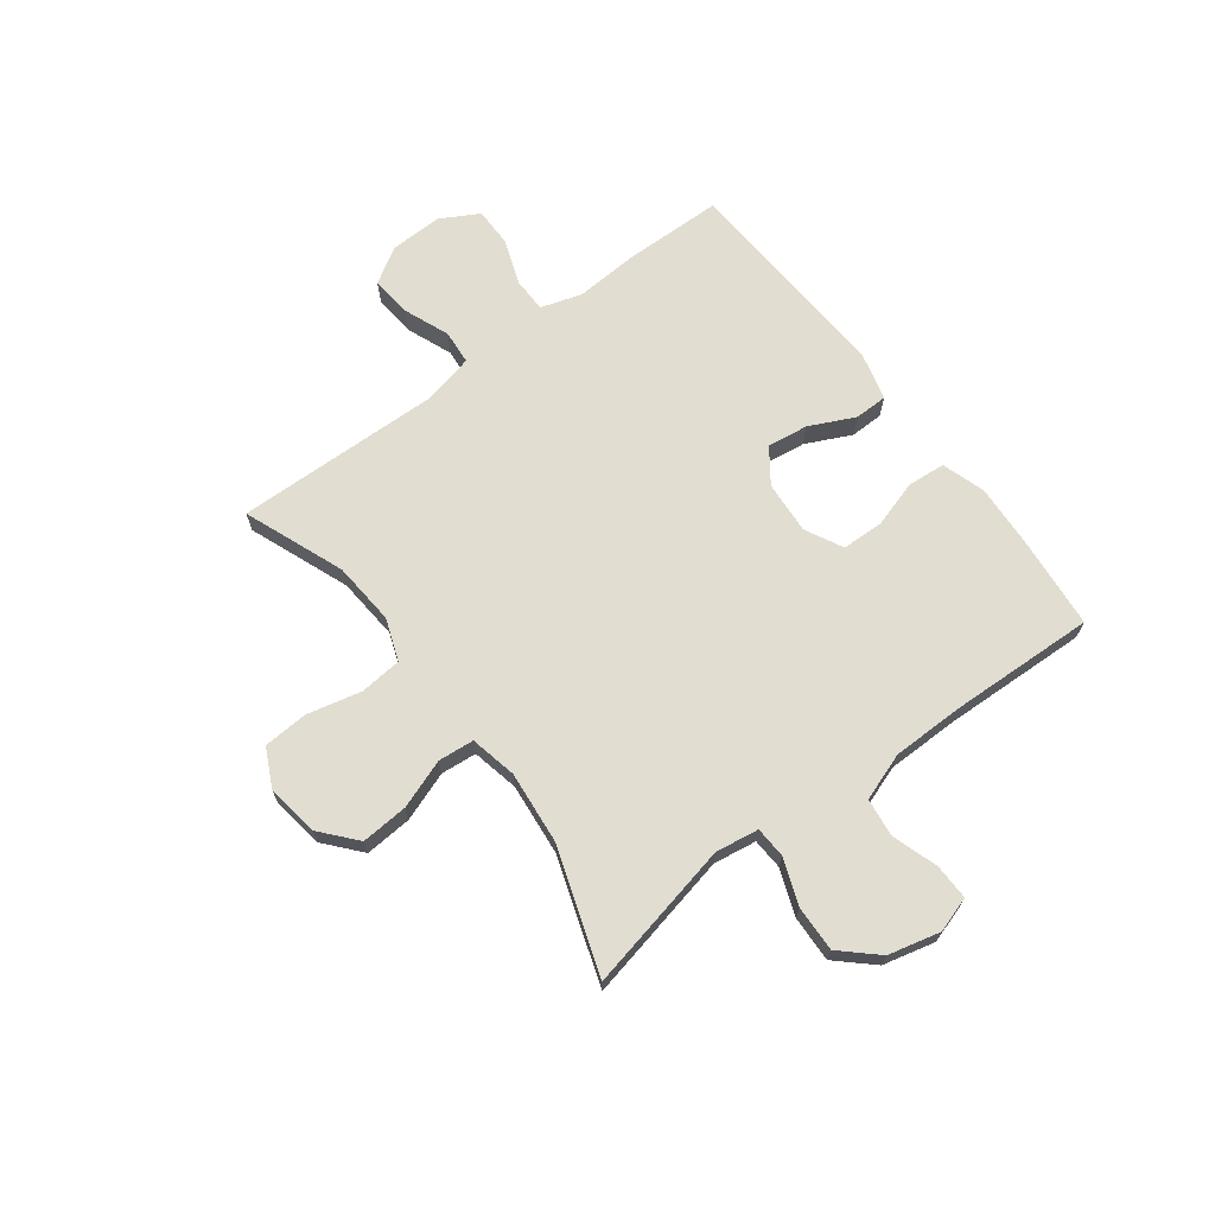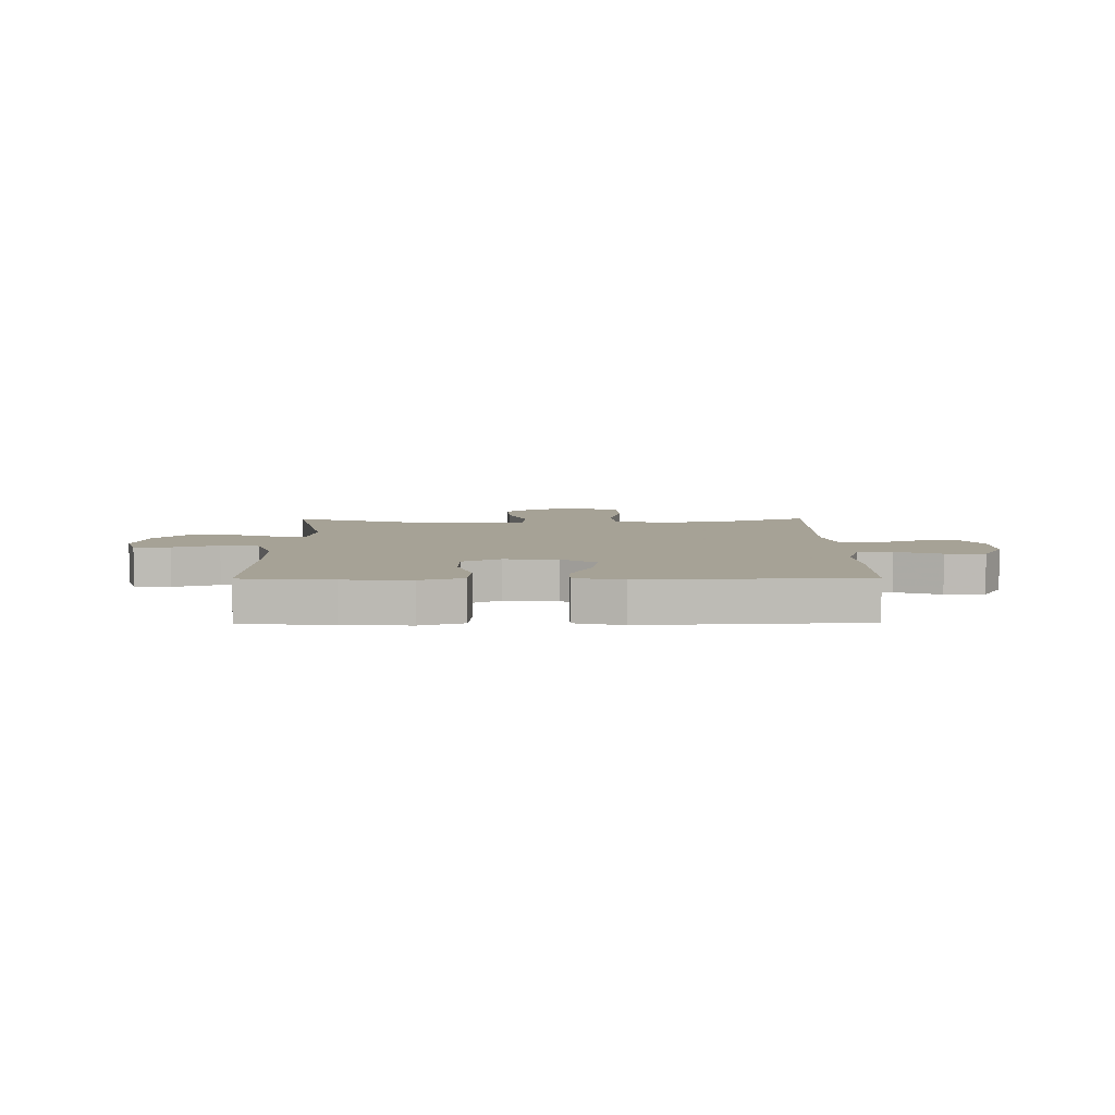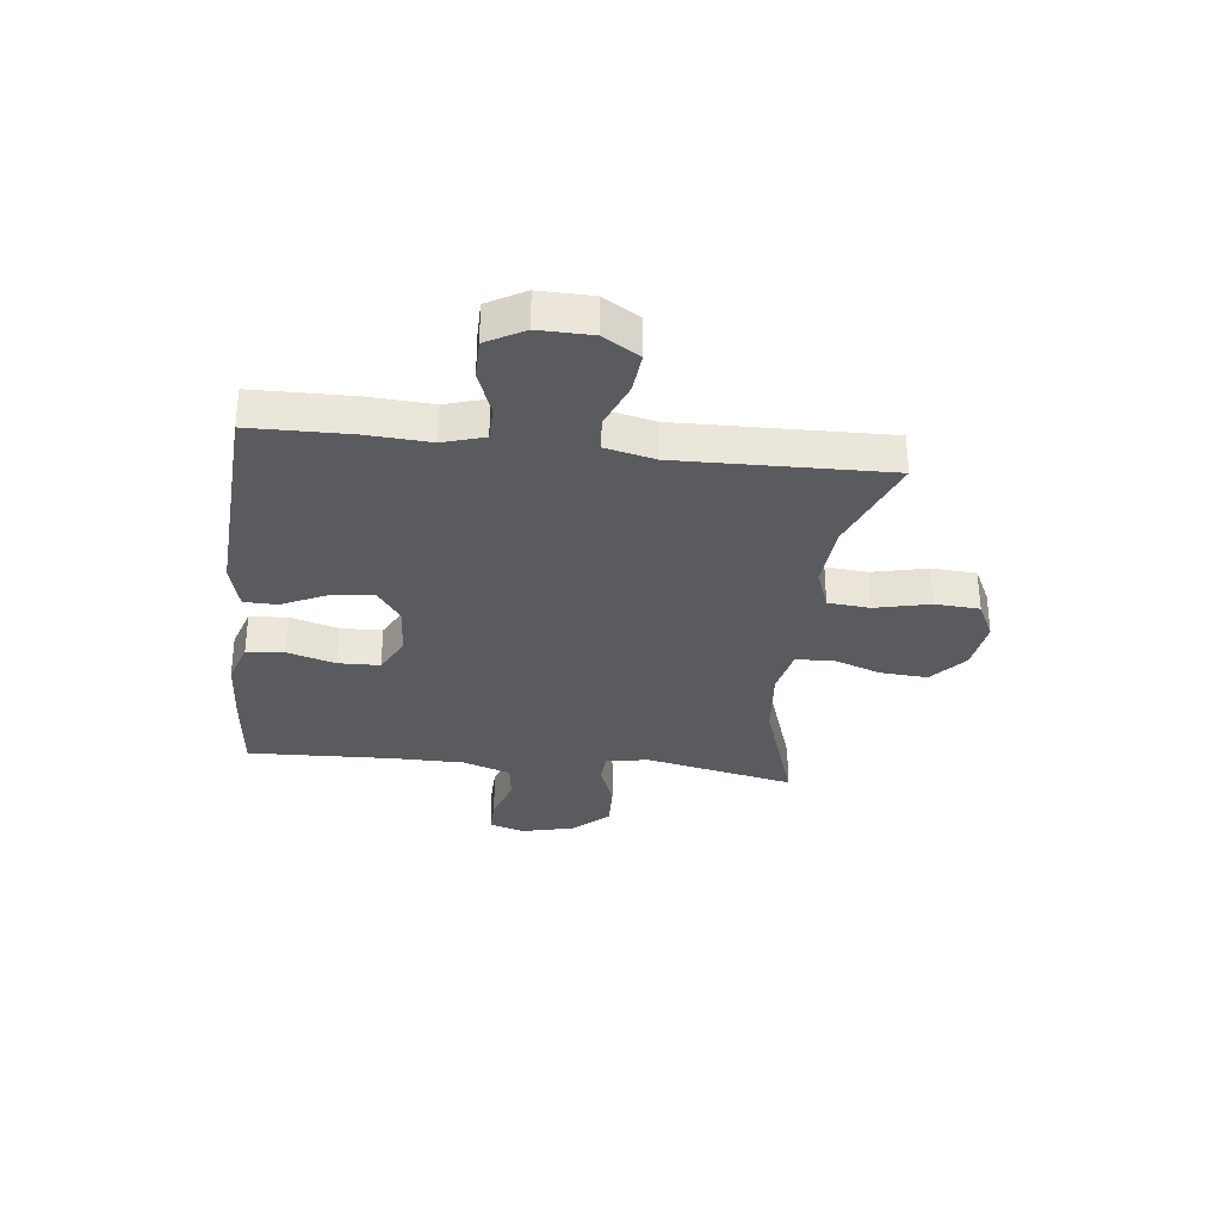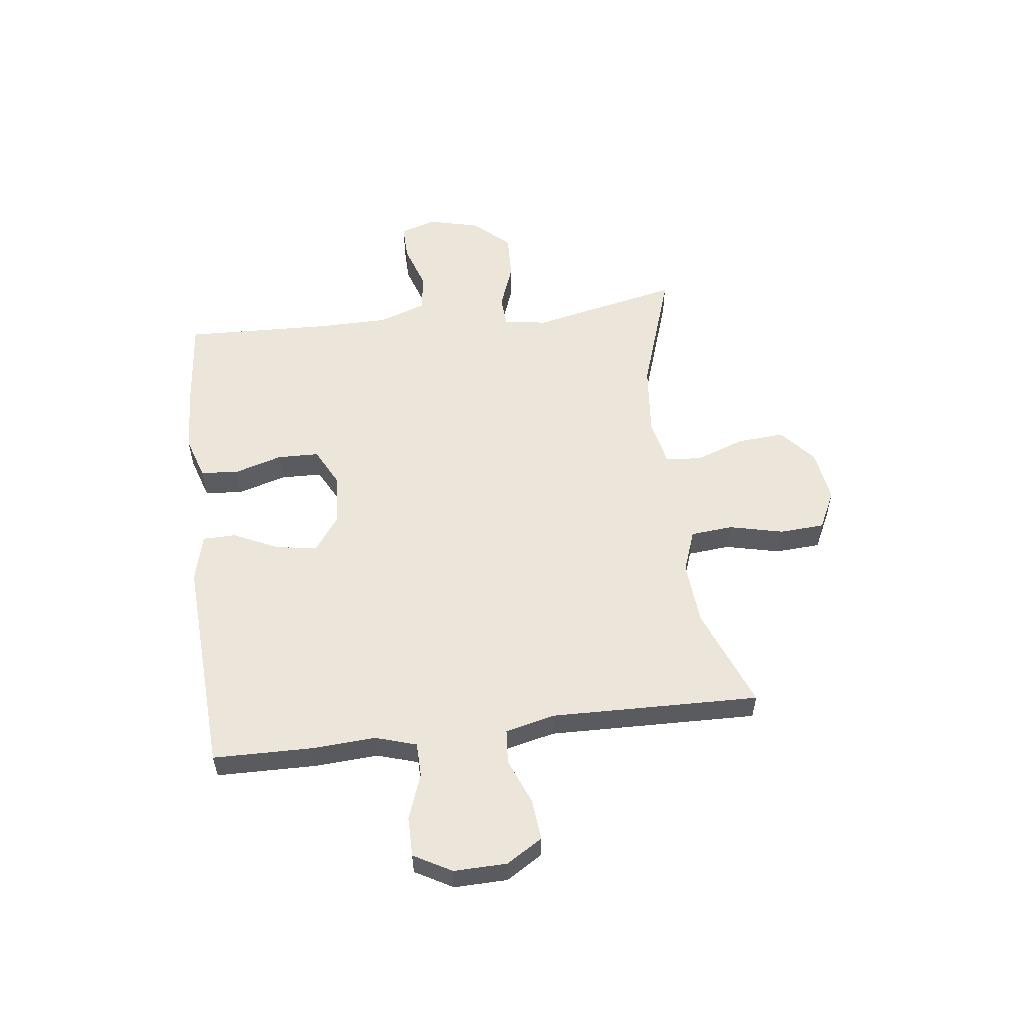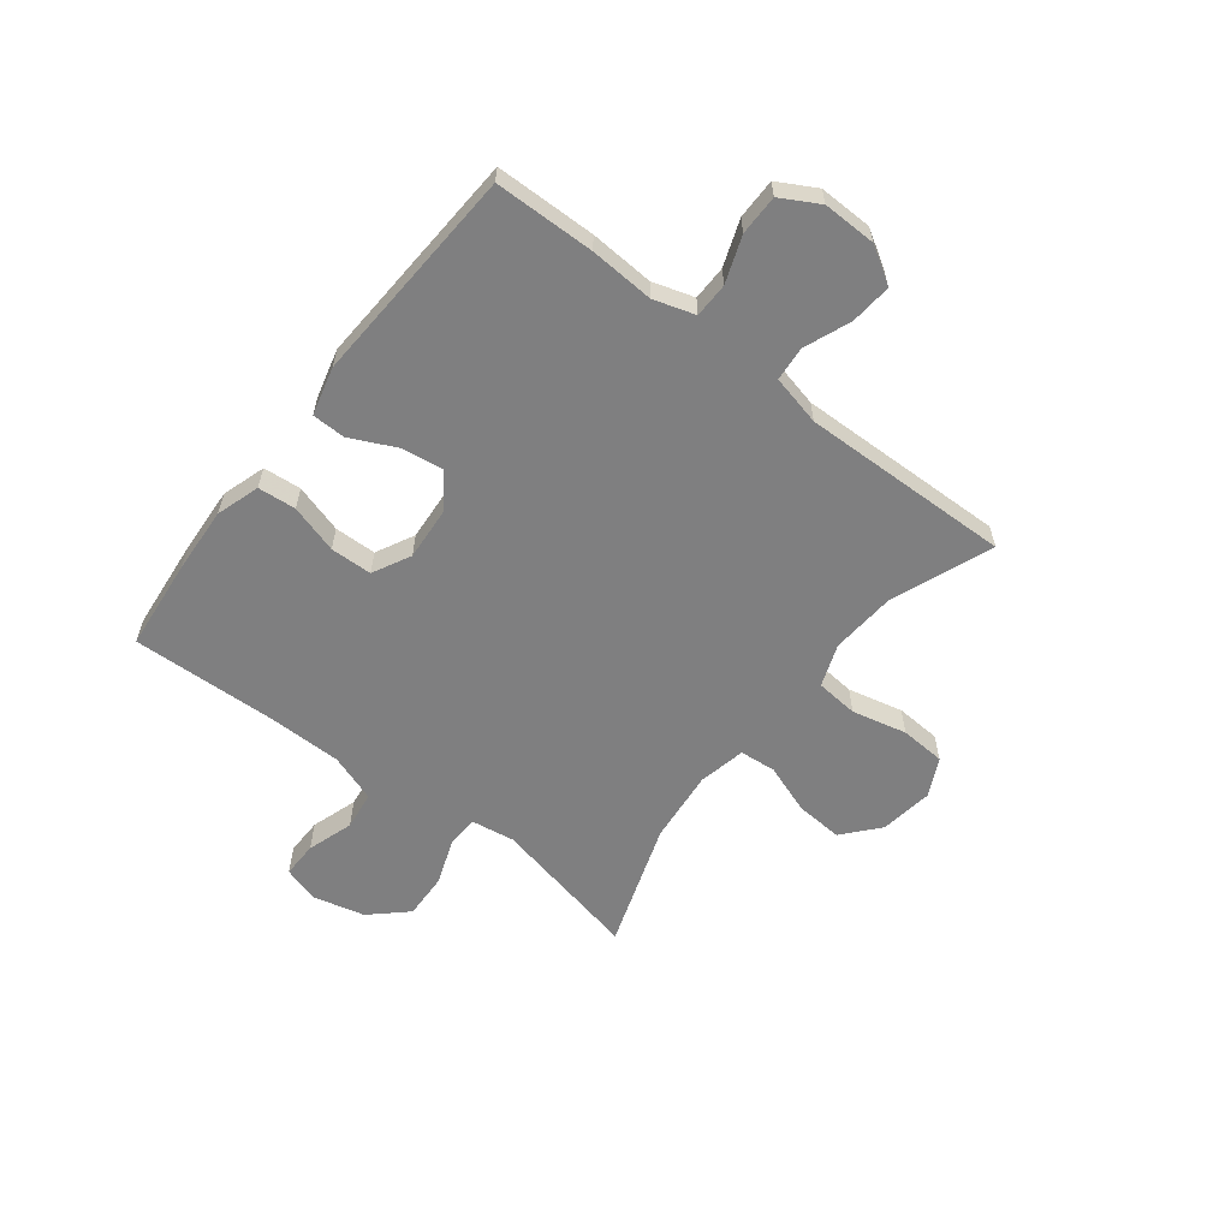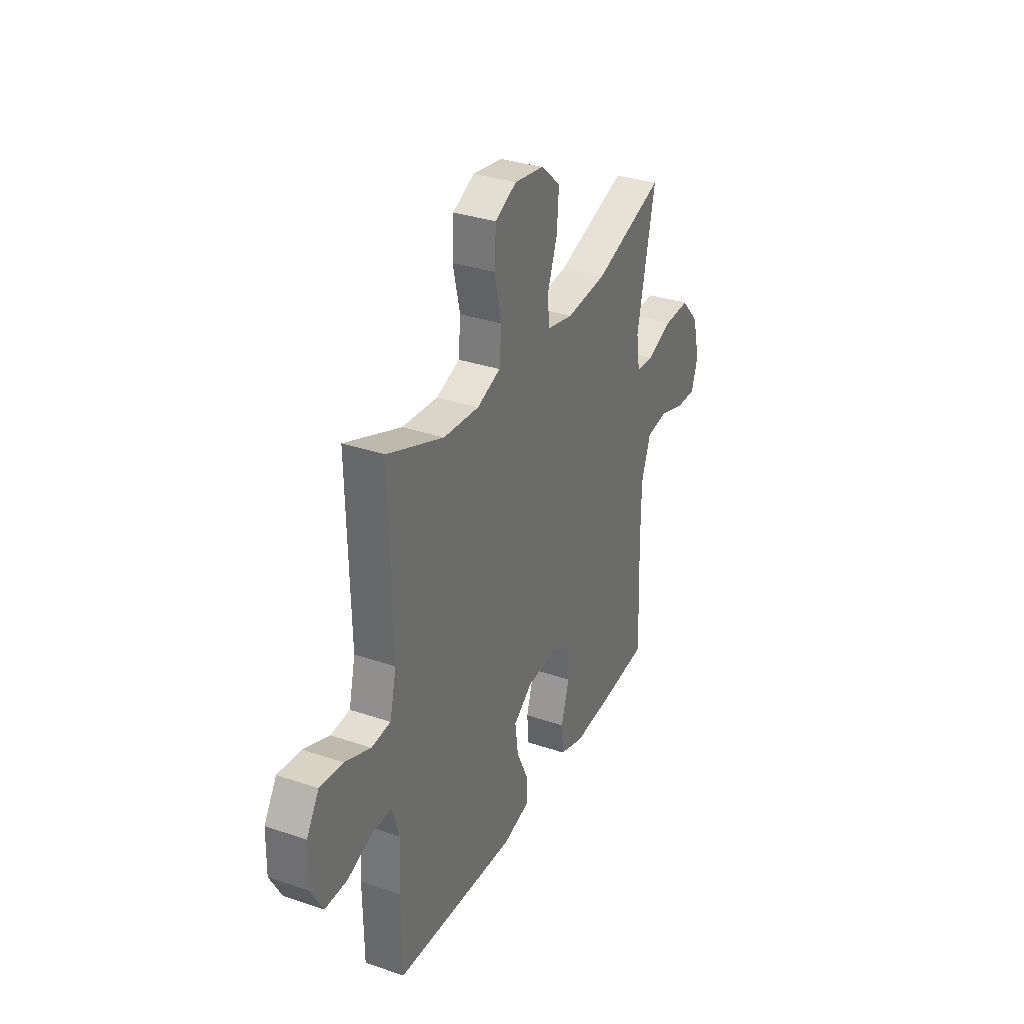
<metadata>
{"format":"obj","ext":"obj","renderer":"f3d","projection":"perspective","resolution":1024,"background":"white","views":[{"elev":68.4,"azim":53.0,"up":"+Y"},{"elev":6.3,"azim":179.3,"up":"+Y"},{"elev":-32.0,"azim":-96.6,"up":"+Y"},{"elev":55.5,"azim":-97.1,"up":"+Y"},{"elev":-59.7,"azim":-127.8,"up":"+Y"},{"elev":32.8,"azim":-64.8,"up":"+Z"}]}
</metadata>
<code>
v -0.5 0.07 0.5
v -0.318 0.07 0.429
v -0.203 0.07 0.42
v -0.127 0.07 0.448
v -0.12 0.07 0.524
v -0.143 0.07 0.622
v -0.138 0.07 0.703
v -0.069 0.07 0.737
v 0.026 0.07 0.723
v 0.09 0.07 0.668
v 0.084 0.07 0.583
v 0.052 0.07 0.494
v 0.058 0.07 0.429
v 0.143 0.07 0.411
v 0.274 0.07 0.424
v 0.5 0.07 0.5
v 0.442 0.07 0.23
v 0.454 0.07 0.152
v 0.51 0.07 0.149
v 0.593 0.07 0.18
v 0.676 0.07 0.183
v 0.735 0.07 0.119
v 0.758 0.07 0.025
v 0.738 0.07 -0.039
v 0.673 0.07 -0.038
v 0.59 0.07 -0.011
v 0.521 0.07 -0.02
v 0.491 0.07 -0.106
v 0.49 0.07 -0.236
v 0.5 0.07 -0.5
v 0.337 0.07 -0.516
v 0.217 0.07 -0.523
v 0.139 0.07 -0.498
v 0.133 0.07 -0.43
v 0.159 0.07 -0.343
v 0.157 0.07 -0.268
v 0.089 0.07 -0.233
v -0.007 0.07 -0.24
v -0.068 0.07 -0.284
v -0.058 0.07 -0.358
v -0.019 0.07 -0.44
v -0.02 0.07 -0.5
v -0.106 0.07 -0.522
v -0.5 0.07 -0.5
v -0.503 0.07 -0.32
v -0.496 0.07 -0.205
v -0.519 0.07 -0.131
v -0.581 0.07 -0.13
v -0.663 0.07 -0.16
v -0.735 0.07 -0.16
v -0.773 0.07 -0.092
v -0.771 0.07 0.004
v -0.731 0.07 0.069
v -0.657 0.07 0.062
v -0.574 0.07 0.029
v -0.512 0.07 0.034
v -0.491 0.07 0.124
v -0.5 0 0.5
v -0.318 0 0.429
v -0.203 0 0.42
v -0.127 0 0.448
v -0.12 0 0.524
v -0.143 0 0.622
v -0.138 0 0.703
v -0.069 0 0.737
v 0.026 0 0.723
v 0.09 0 0.668
v 0.084 0 0.583
v 0.052 0 0.494
v 0.058 0 0.429
v 0.143 0 0.411
v 0.274 0 0.424
v 0.5 0 0.5
v 0.442 0 0.23
v 0.454 0 0.152
v 0.51 0 0.149
v 0.593 0 0.18
v 0.676 0 0.183
v 0.735 0 0.119
v 0.758 0 0.025
v 0.738 0 -0.039
v 0.673 0 -0.038
v 0.59 0 -0.011
v 0.521 0 -0.02
v 0.491 0 -0.106
v 0.49 0 -0.236
v 0.5 0 -0.5
v 0.337 0 -0.516
v 0.217 0 -0.523
v 0.139 0 -0.498
v 0.133 0 -0.43
v 0.159 0 -0.343
v 0.157 0 -0.268
v 0.089 0 -0.233
v -0.007 0 -0.24
v -0.068 0 -0.284
v -0.058 0 -0.358
v -0.019 0 -0.44
v -0.02 0 -0.5
v -0.106 0 -0.522
v -0.5 0 -0.5
v -0.503 0 -0.32
v -0.496 0 -0.205
v -0.519 0 -0.131
v -0.581 0 -0.13
v -0.663 0 -0.16
v -0.735 0 -0.16
v -0.773 0 -0.092
v -0.771 0 0.004
v -0.731 0 0.069
v -0.657 0 0.062
v -0.574 0 0.029
v -0.512 0 0.034
v -0.491 0 0.124
f 53 54 55
f 52 53 55
f 51 52 55
f 50 51 55
f 49 50 55
f 48 49 55
f 47 48 55 56
f 46 47 56 57
f 44 45 46
f 43 44 46
f 42 43 46
f 41 42 46
f 40 41 46
f 39 40 46 57
f 33 34 35
f 32 33 35
f 31 32 35
f 30 31 35
f 29 30 35
f 28 29 35 36
f 27 28 36 37
f 24 25 26
f 23 24 26
f 22 23 26
f 21 22 26
f 20 21 26
f 19 20 26
f 18 19 26 27
f 15 16 17
f 14 15 17 18
f 27 37 38
f 18 27 38
f 14 18 38
f 13 14 38
f 10 11 12
f 9 10 12
f 8 9 12
f 7 8 12
f 6 7 12
f 5 6 12
f 57 1 2
f 39 57 2
f 38 39 2
f 12 13 38
f 5 12 38
f 4 5 38
f 3 4 38
f 2 3 38
f 112 111 110
f 112 110 109
f 112 109 108
f 112 108 107
f 112 107 106
f 112 106 105
f 113 112 105 104
f 114 113 104 103
f 103 102 101
f 103 101 100
f 103 100 99
f 103 99 98
f 103 98 97
f 114 103 97 96
f 92 91 90
f 92 90 89
f 92 89 88
f 92 88 87
f 92 87 86
f 93 92 86 85
f 94 93 85 84
f 83 82 81
f 83 81 80
f 83 80 79
f 83 79 78
f 83 78 77
f 83 77 76
f 84 83 76 75
f 74 73 72
f 75 74 72 71
f 95 94 84
f 95 84 75
f 95 75 71
f 95 71 70
f 69 68 67
f 69 67 66
f 69 66 65
f 69 65 64
f 69 64 63
f 69 63 62
f 59 58 114
f 59 114 96
f 59 96 95
f 95 70 69
f 95 69 62
f 95 62 61
f 95 61 60
f 95 60 59
f 1 58 59 2
f 2 59 60 3
f 3 60 61 4
f 4 61 62 5
f 5 62 63 6
f 6 63 64 7
f 7 64 65 8
f 8 65 66 9
f 9 66 67 10
f 10 67 68 11
f 11 68 69 12
f 12 69 70 13
f 13 70 71 14
f 14 71 72 15
f 15 72 73 16
f 16 73 74 17
f 17 74 75 18
f 18 75 76 19
f 19 76 77 20
f 20 77 78 21
f 21 78 79 22
f 22 79 80 23
f 23 80 81 24
f 24 81 82 25
f 25 82 83 26
f 26 83 84 27
f 27 84 85 28
f 28 85 86 29
f 29 86 87 30
f 30 87 88 31
f 31 88 89 32
f 32 89 90 33
f 33 90 91 34
f 34 91 92 35
f 35 92 93 36
f 36 93 94 37
f 37 94 95 38
f 38 95 96 39
f 39 96 97 40
f 40 97 98 41
f 41 98 99 42
f 42 99 100 43
f 43 100 101 44
f 44 101 102 45
f 45 102 103 46
f 46 103 104 47
f 47 104 105 48
f 48 105 106 49
f 49 106 107 50
f 50 107 108 51
f 51 108 109 52
f 52 109 110 53
f 53 110 111 54
f 54 111 112 55
f 55 112 113 56
f 56 113 114 57
f 57 114 58 1

</code>
